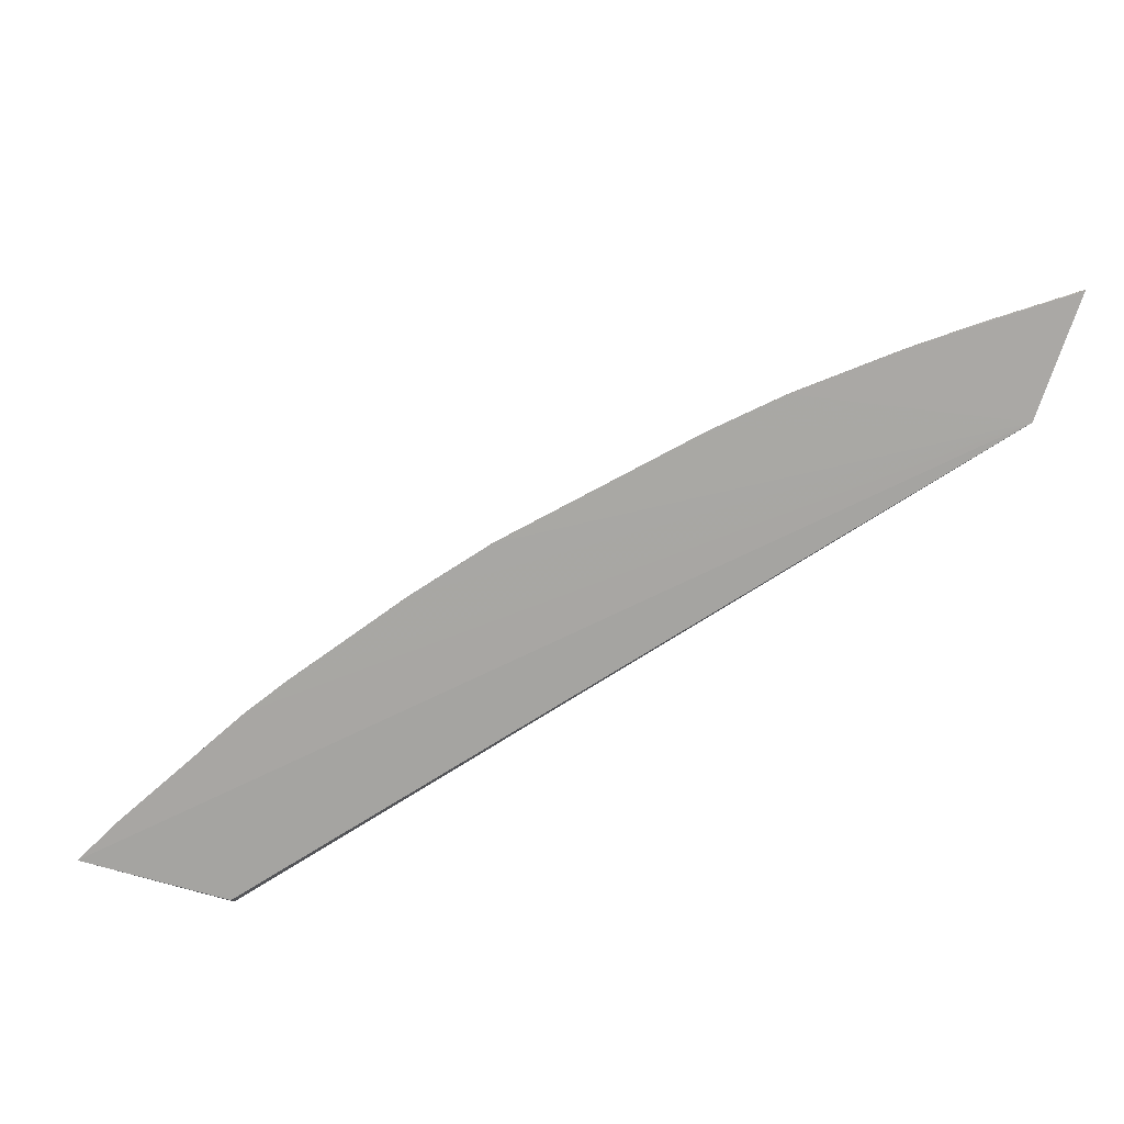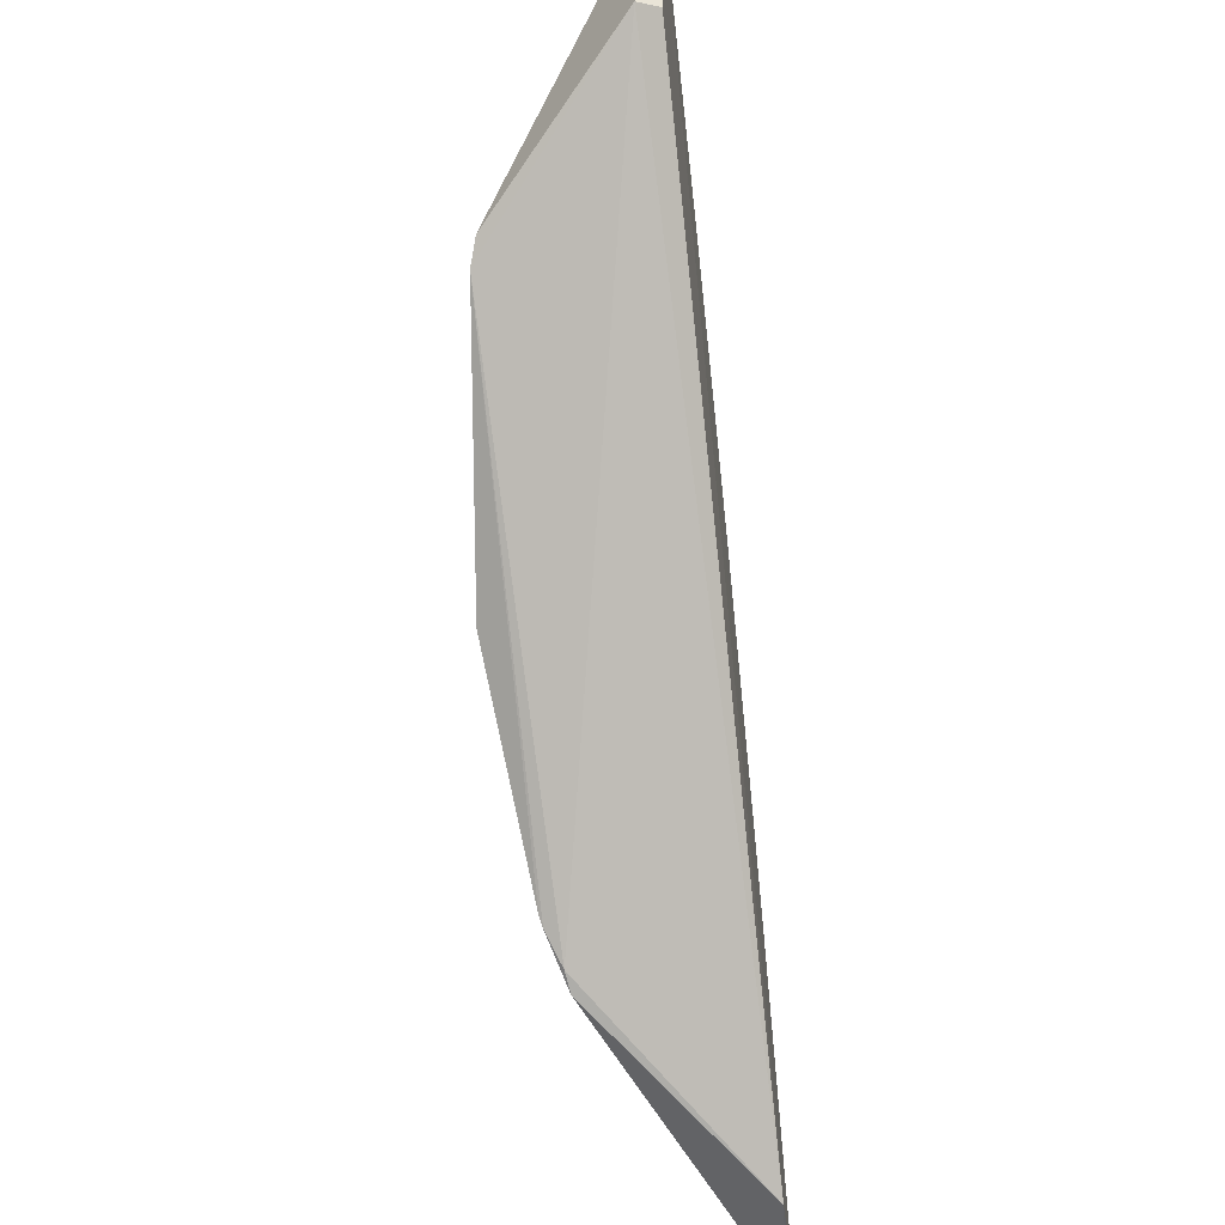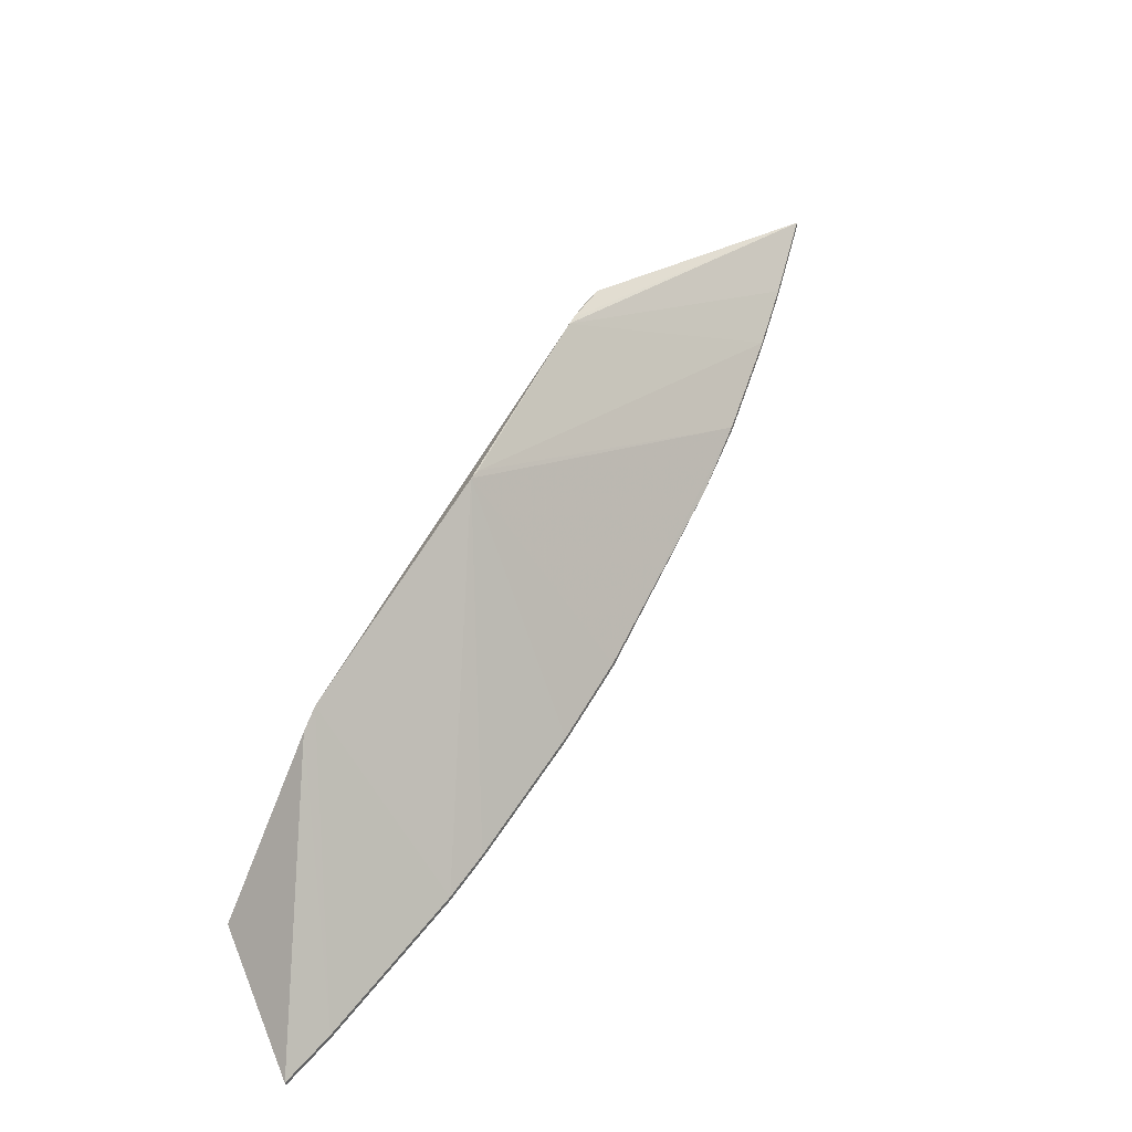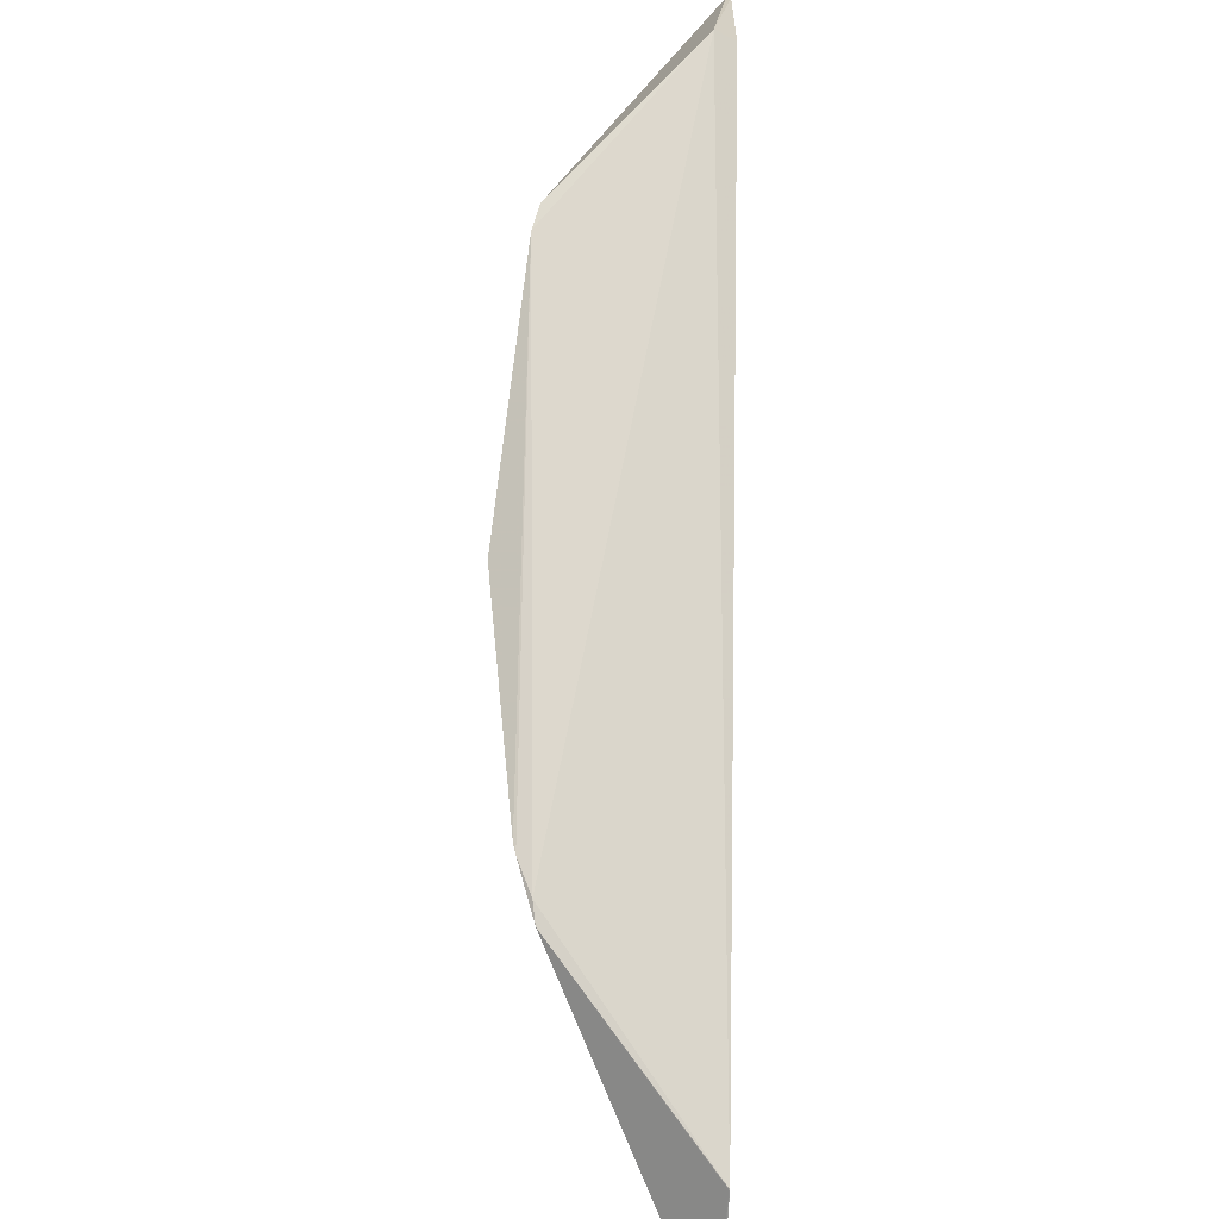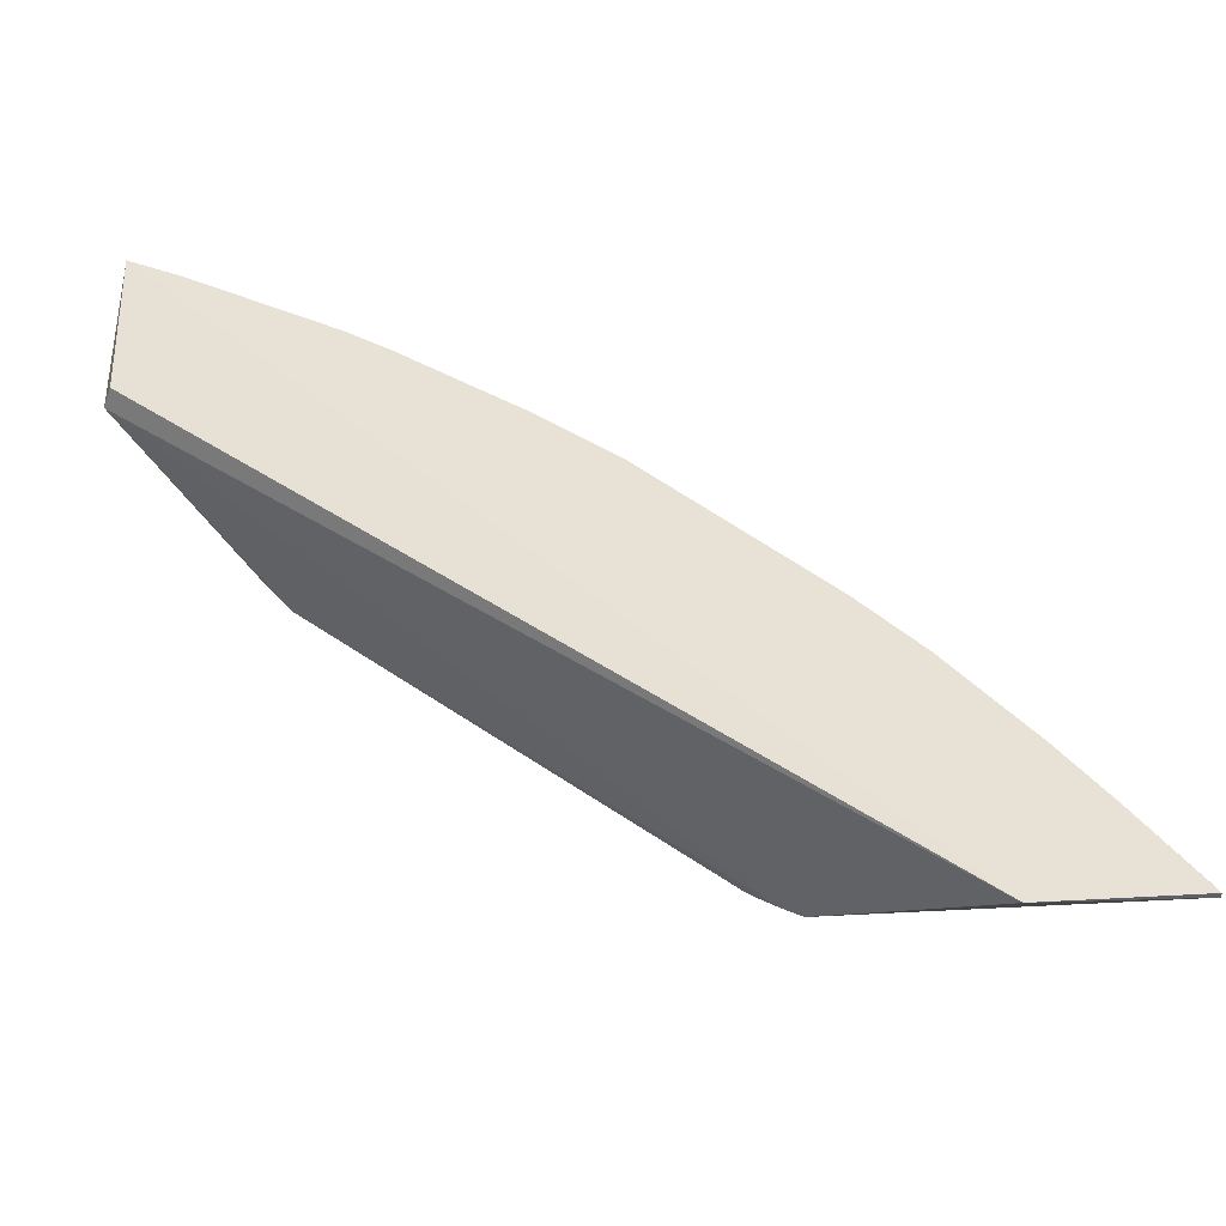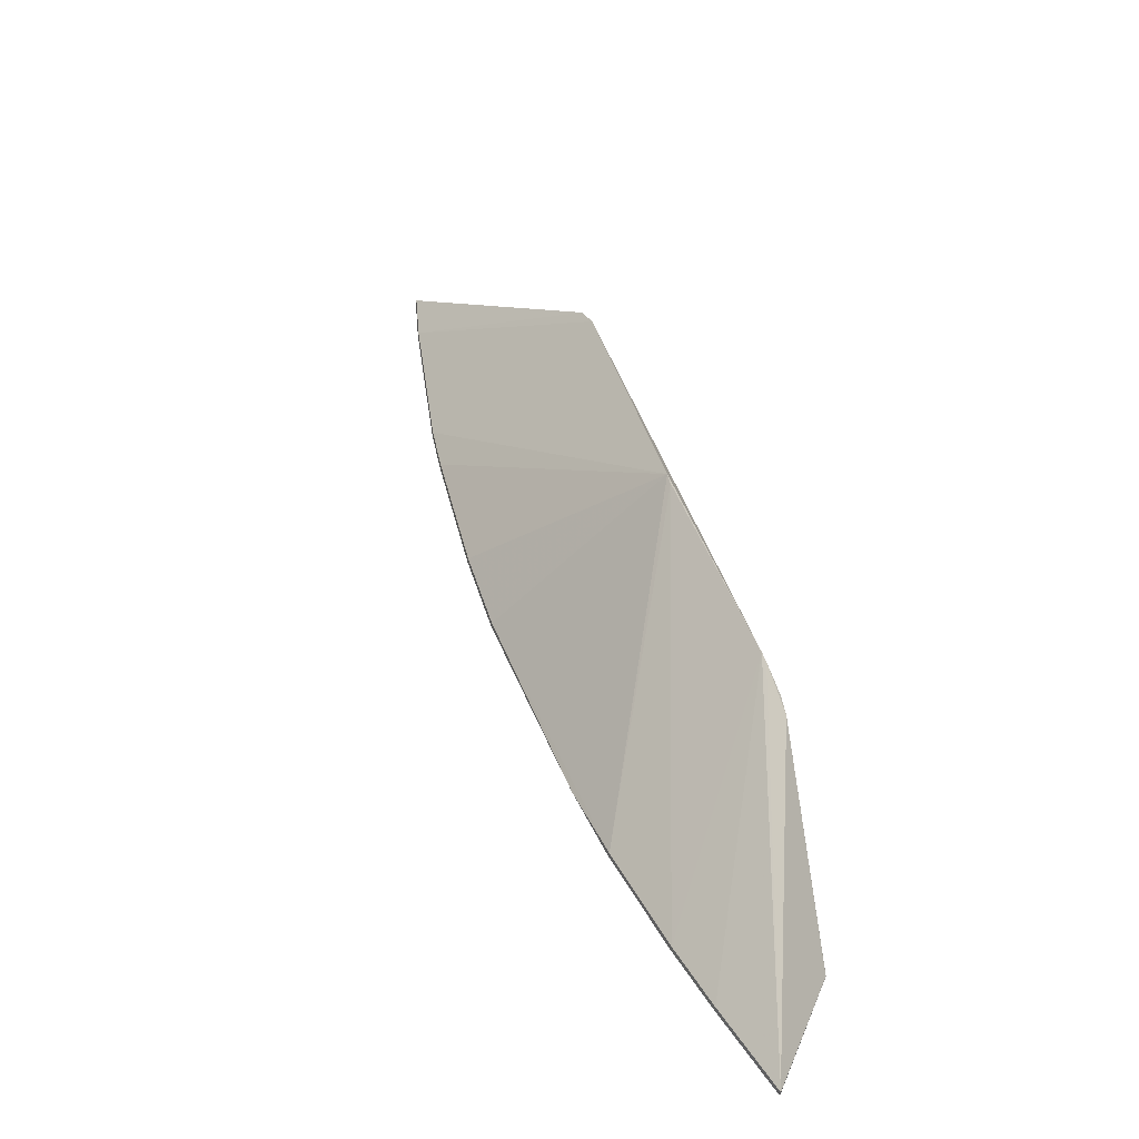
<metadata>
{"format":"obj","ext":"obj","renderer":"f3d","projection":"perspective","resolution":1024,"background":"white","views":[{"elev":-74.0,"azim":-107.7,"up":"+Z"},{"elev":-44.3,"azim":97.5,"up":"+Y"},{"elev":60.6,"azim":159.4,"up":"+Z"},{"elev":-66.5,"azim":88.3,"up":"+Y"},{"elev":-40.8,"azim":-172.5,"up":"+Y"},{"elev":45.8,"azim":-67.0,"up":"+Z"}]}
</metadata>
<code>
v -0.06748 0.1019 -0.08675
v -0.06042 0.1078 -0.09464
v -0.06074 0.117 -0.09559
v -0.09596 0.09051 -0.09585
v -0.1019 0.07371 -0.096
v -0.08195 0.1033 -0.09559
v -0.09194 0.08026 -0.08738
v -0.06101 0.1079 -0.09578
v -0.07247 0.1102 -0.09559
v -0.06848 0.1008 -0.08636
v -0.1095 0.07355 -0.09559
v -0.06077 0.1171 -0.09585
v -0.08088 0.09107 -0.08491
v -0.06382 0.1154 -0.09559
v -0.1095 0.07357 -0.09586
v -0.09293 0.0796 -0.08755
v -0.08198 0.1034 -0.09585
v -0.08627 0.09978 -0.09559
v -0.09019 0.08201 -0.08646
v -0.1036 0.08166 -0.09559
v -0.075 0.1085 -0.09559
v -0.0725 0.1103 -0.09585
v -0.1019 0.07372 -0.09596
v -0.0863 0.09982 -0.09585
v -0.0906 0.0816 -0.08661
v -0.09924 0.08692 -0.09559
v -0.08141 0.09066 -0.08504
v -0.1062 0.07824 -0.09559
v -0.1036 0.08169 -0.09585
v -0.06384 0.1154 -0.09585
v -0.07503 0.1085 -0.09585
v -0.1062 0.07827 -0.09585
v -0.09928 0.08696 -0.09585
v -0.1091 0.07415 -0.09585
f 1 2 3
f 7 5 2
f 8 2 5
f 10 7 2
f 10 2 1
f 12 3 2
f 12 2 8
f 12 8 5
f 13 10 9
f 14 10 1
f 14 1 3
f 14 9 10
f 15 5 11
f 16 5 7
f 18 13 6
f 19 10 13
f 21 13 9
f 21 6 13
f 22 9 14
f 23 16 11
f 23 11 5
f 23 5 16
f 24 4 18
f 24 17 5
f 24 5 4
f 24 18 6
f 24 6 17
f 25 7 10
f 25 10 19
f 25 16 7
f 25 19 11
f 25 11 16
f 26 18 4
f 26 13 18
f 27 20 19
f 27 19 13
f 27 26 20
f 27 13 26
f 28 11 19
f 28 19 20
f 29 5 15
f 30 22 14
f 30 12 5
f 30 5 22
f 30 14 3
f 30 3 12
f 31 21 9
f 31 9 22
f 31 17 6
f 31 6 21
f 31 22 5
f 31 5 17
f 32 11 28
f 32 29 15
f 32 28 20
f 32 20 29
f 33 26 4
f 33 4 5
f 33 5 29
f 33 29 20
f 33 20 26
f 34 32 15
f 34 15 11
f 34 11 32

</code>
